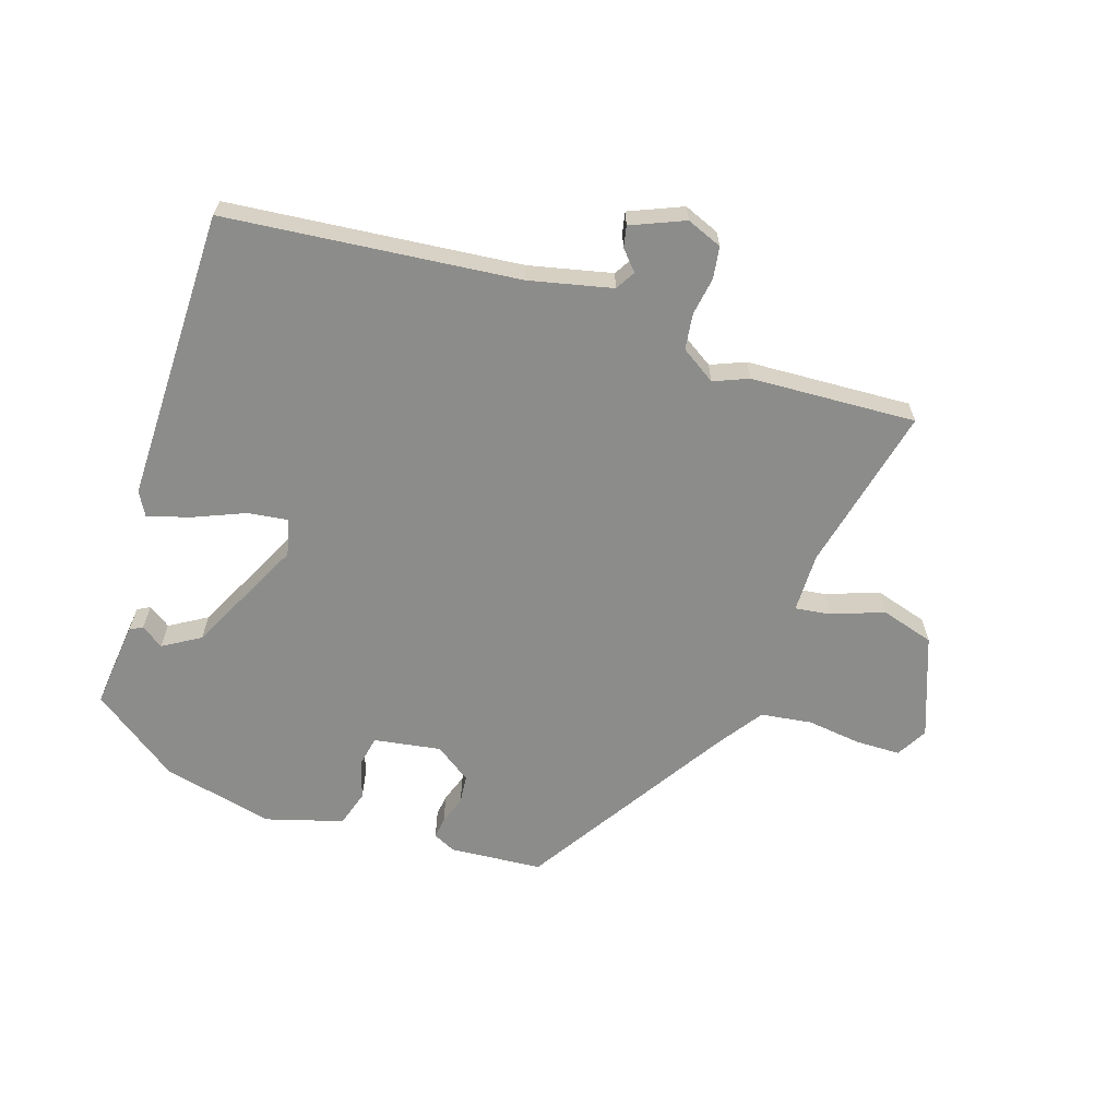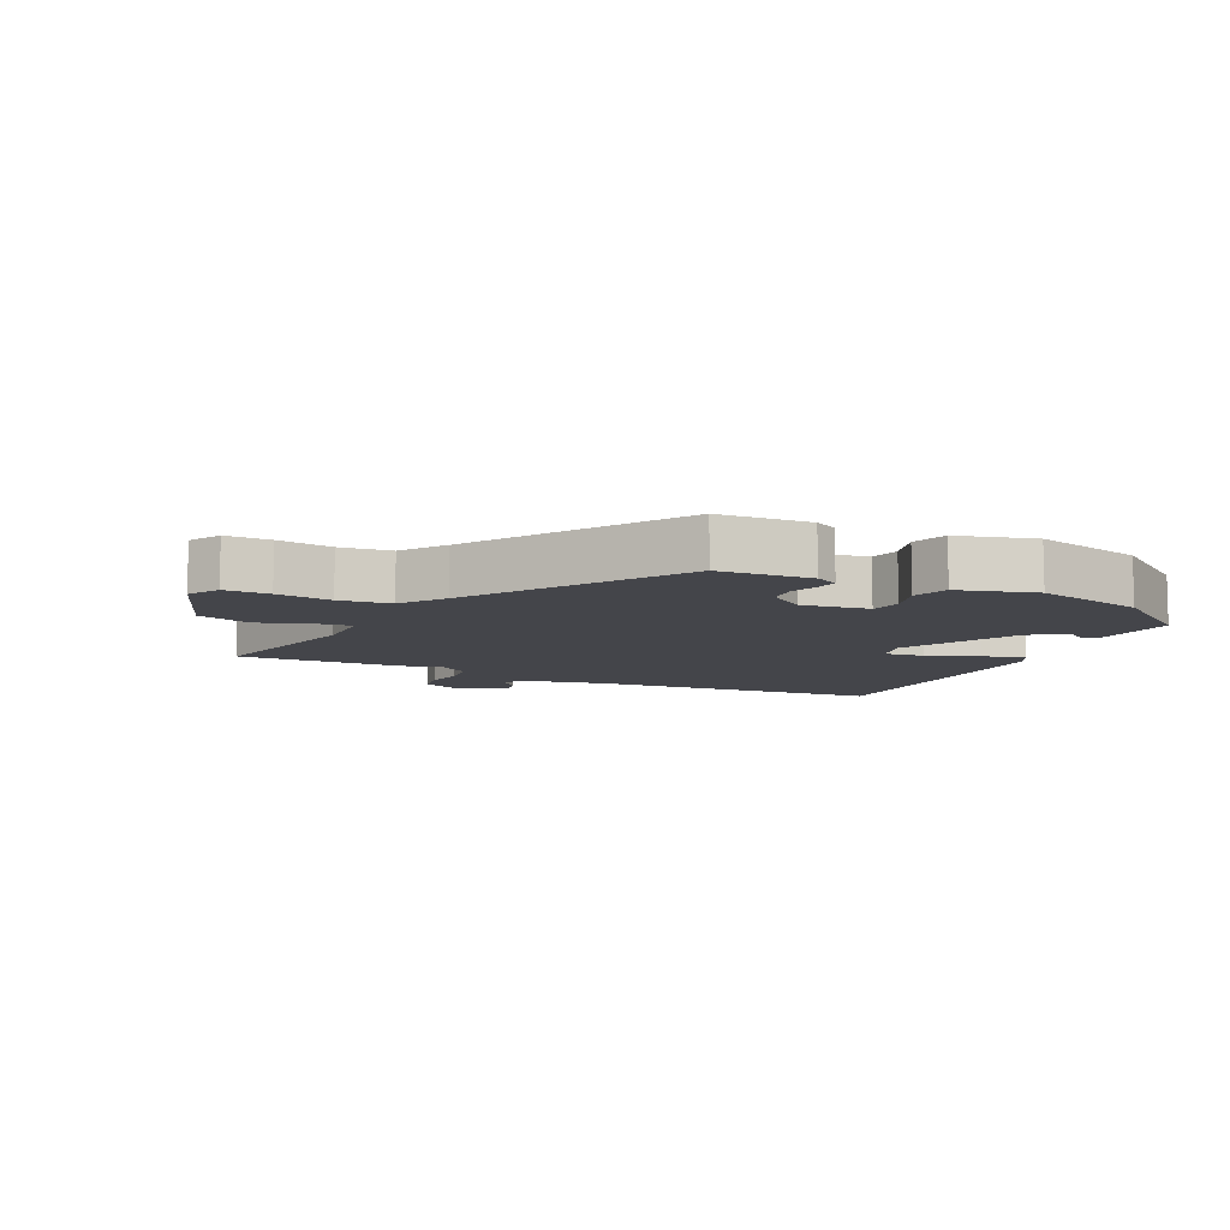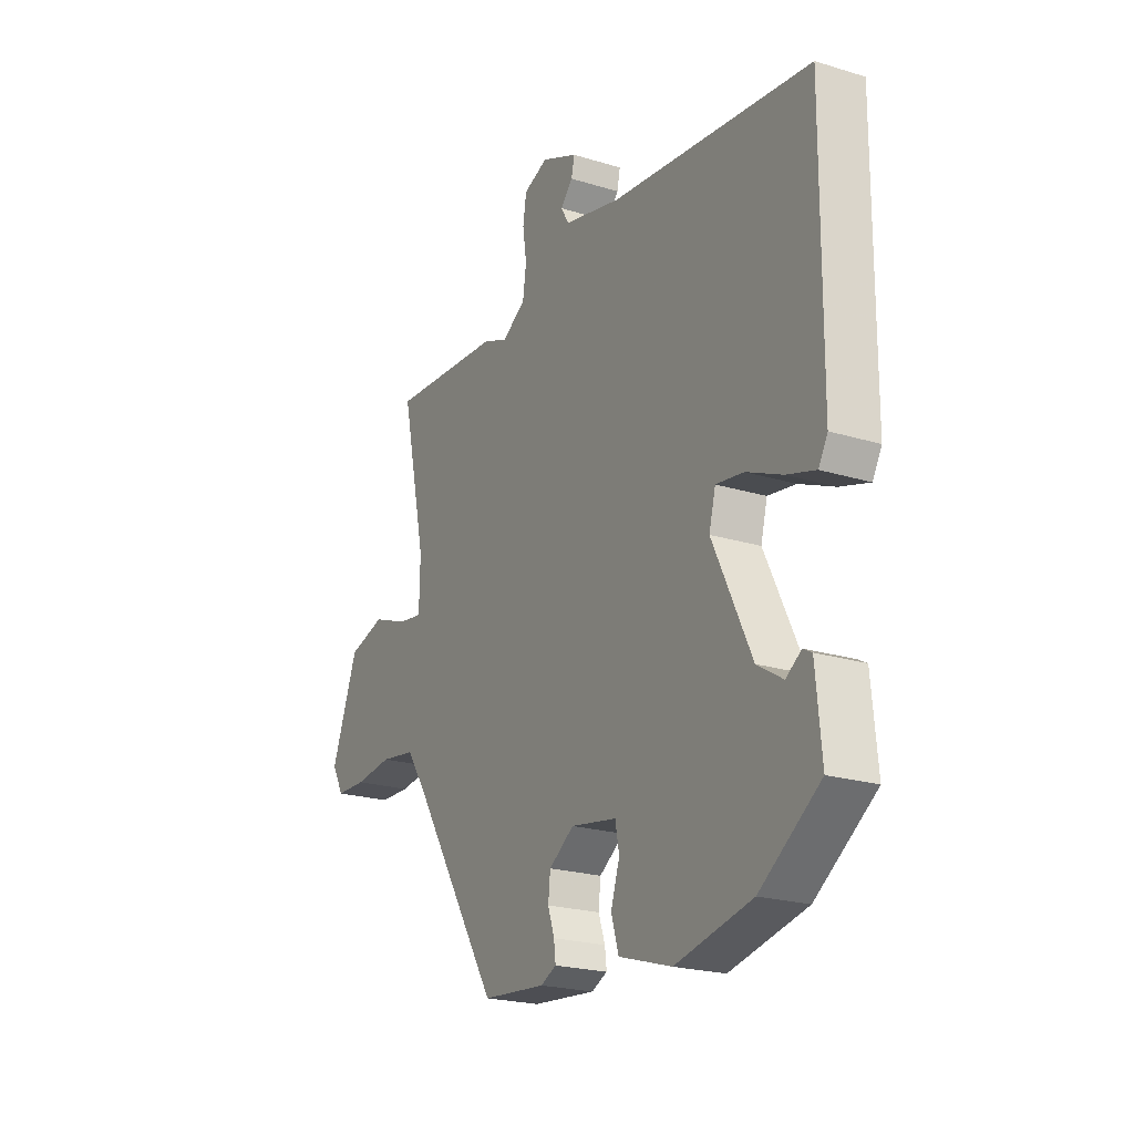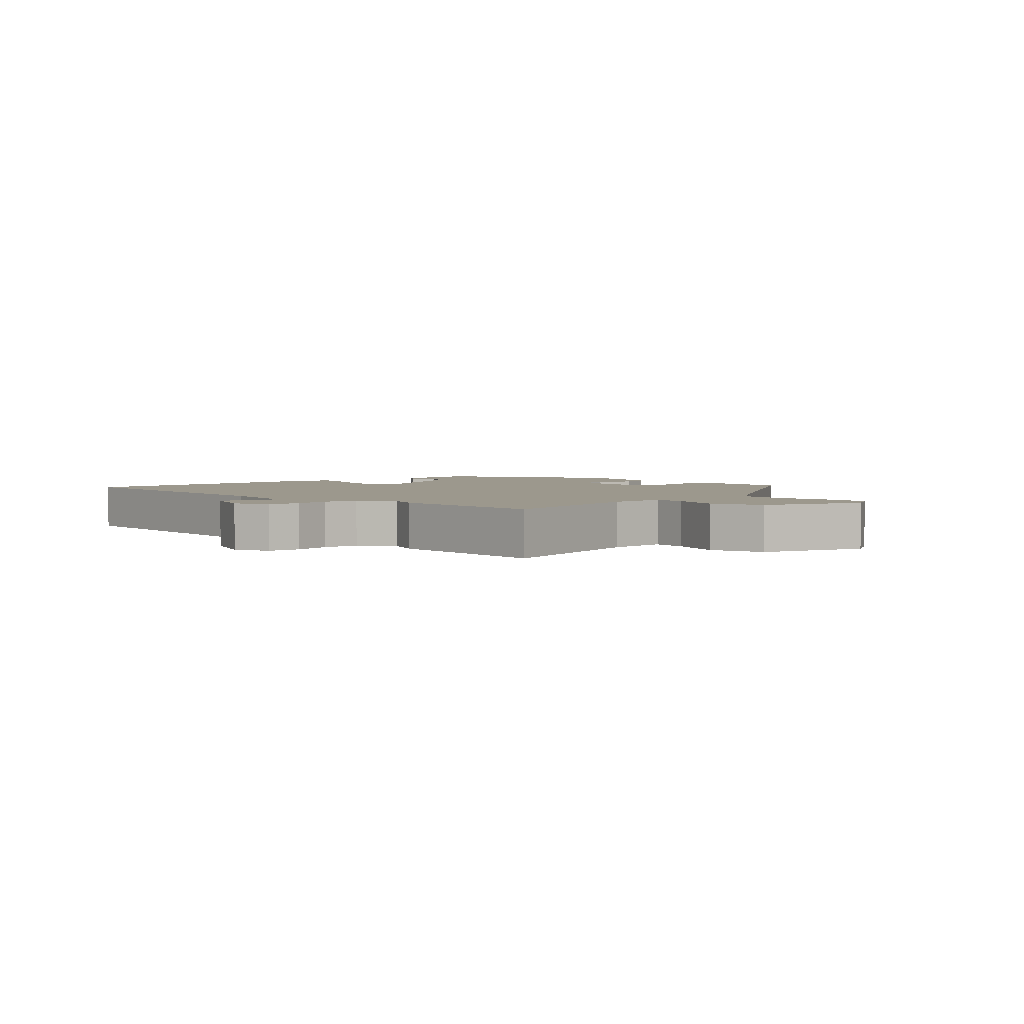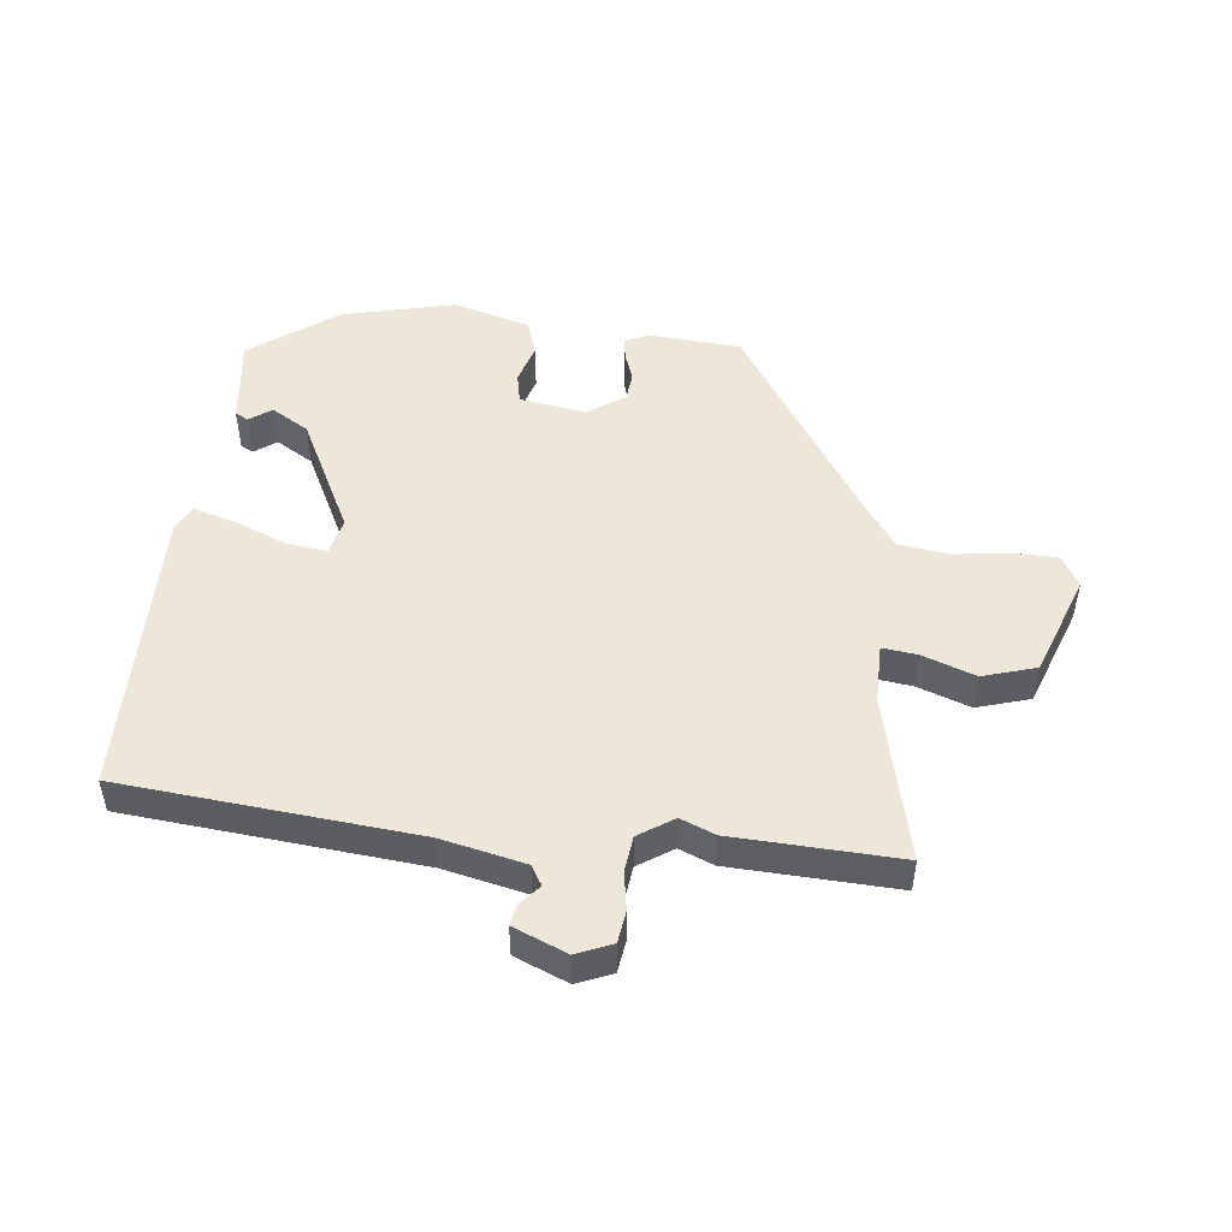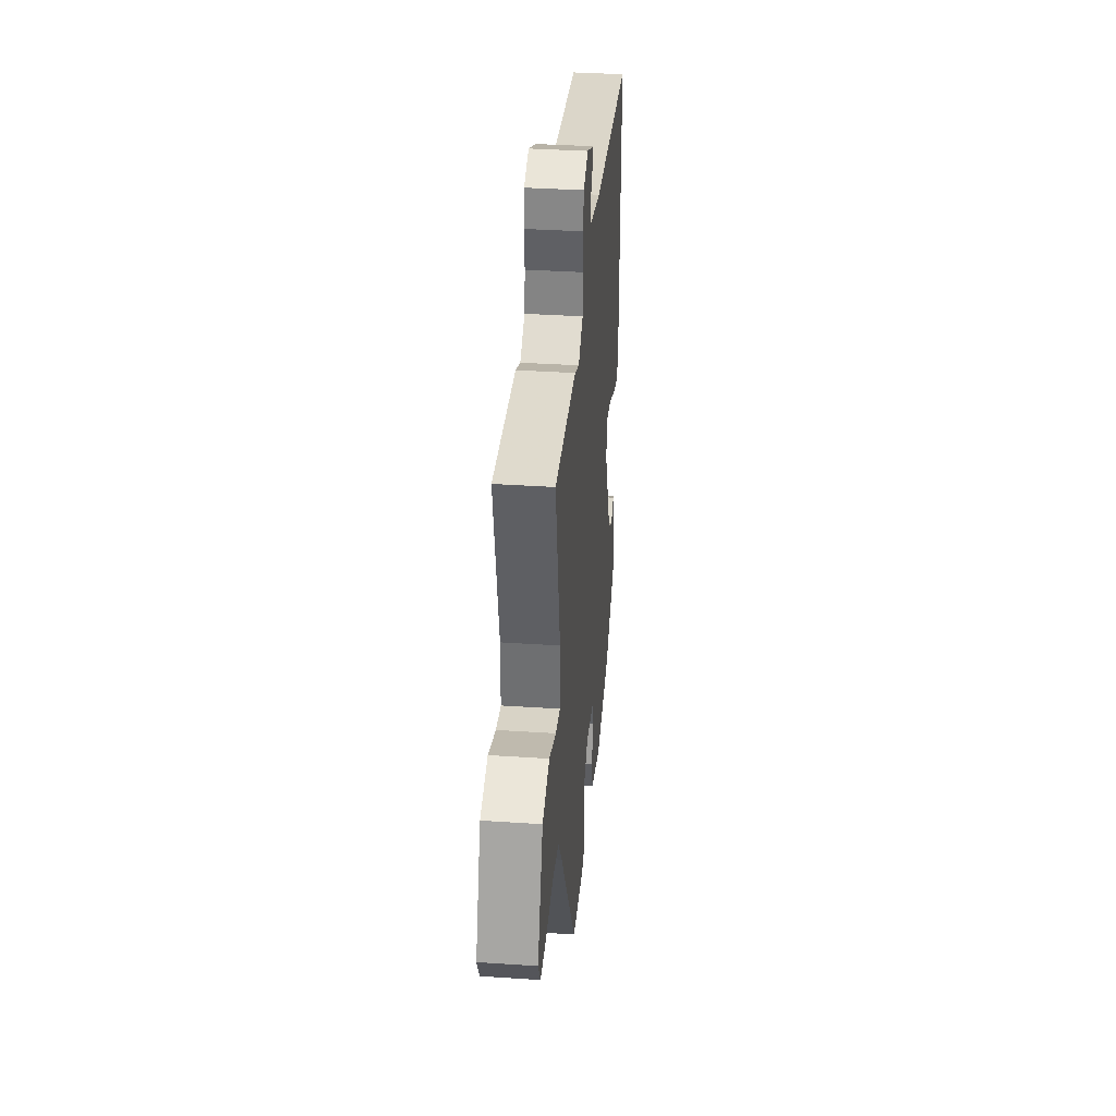
<metadata>
{"format":"obj","ext":"obj","renderer":"f3d","projection":"perspective","resolution":1024,"background":"white","views":[{"elev":-64.1,"azim":-18.7,"up":"+Y"},{"elev":-9.3,"azim":153.1,"up":"+Y"},{"elev":-21.9,"azim":-118.3,"up":"+Z"},{"elev":3.0,"azim":44.8,"up":"+Y"},{"elev":49.6,"azim":5.3,"up":"+Y"},{"elev":36.0,"azim":95.0,"up":"+Z"}]}
</metadata>
<code>
v -0.501 0.07 0.476
v -0.042 0.07 0.527
v 0.088 0.07 0.558
v 0.106 0.07 0.589
v 0.078 0.07 0.62
v 0.071 0.07 0.653
v 0.154 0.07 0.689
v 0.21 0.07 0.667
v 0.218 0.07 0.617
v 0.209 0.07 0.557
v 0.217 0.07 0.501
v 0.272 0.07 0.466
v 0.326 0.07 0.489
v 0.586 0.07 0.505
v 0.529 0.07 0.243
v 0.531 0.07 0.15
v 0.586 0.07 0.158
v 0.668 0.07 0.189
v 0.752 0.07 0.165
v 0.813 0.07 0.006
v 0.786 0.07 -0.043
v 0.716 0.07 -0.045
v 0.63 0.07 -0.035
v 0.55 0.07 -0.047
v 0.503 0.07 -0.116
v 0.301 0.07 -0.441
v 0.156 0.07 -0.454
v 0.12 0.07 -0.437
v 0.124 0.07 -0.403
v 0.139 0.07 -0.359
v 0.134 0.07 -0.314
v 0.077 0.07 -0.275
v -0.028 0.07 -0.293
v -0.037 0.07 -0.341
v -0.017 0.07 -0.402
v -0.034 0.07 -0.459
v -0.155 0.07 -0.496
v -0.33 0.07 -0.457
v -0.467 0.07 -0.361
v -0.454 0.07 -0.223
v -0.434 0.07 -0.212
v -0.399 0.07 -0.236
v -0.341 0.07 -0.2
v -0.252 0.07 -0.015
v -0.267 0.07 0.042
v -0.33 0.07 0.033
v -0.411 0.07 -0.002
v -0.477 0.07 -0.022
v -0.498 0.07 0.015
v -0.501 0 0.476
v -0.042 0 0.527
v 0.088 0 0.558
v 0.106 0 0.589
v 0.078 0 0.62
v 0.071 0 0.653
v 0.154 0 0.689
v 0.21 0 0.667
v 0.218 0 0.617
v 0.209 0 0.557
v 0.217 0 0.501
v 0.272 0 0.466
v 0.326 0 0.489
v 0.586 0 0.505
v 0.529 0 0.243
v 0.531 0 0.15
v 0.586 0 0.158
v 0.668 0 0.189
v 0.752 0 0.165
v 0.813 0 0.006
v 0.786 0 -0.043
v 0.716 0 -0.045
v 0.63 0 -0.035
v 0.55 0 -0.047
v 0.503 0 -0.116
v 0.301 0 -0.441
v 0.156 0 -0.454
v 0.12 0 -0.437
v 0.124 0 -0.403
v 0.139 0 -0.359
v 0.134 0 -0.314
v 0.077 0 -0.275
v -0.028 0 -0.293
v -0.037 0 -0.341
v -0.017 0 -0.402
v -0.034 0 -0.459
v -0.155 0 -0.496
v -0.33 0 -0.457
v -0.467 0 -0.361
v -0.454 0 -0.223
v -0.434 0 -0.212
v -0.399 0 -0.236
v -0.341 0 -0.2
v -0.252 0 -0.015
v -0.267 0 0.042
v -0.33 0 0.033
v -0.411 0 -0.002
v -0.477 0 -0.022
v -0.498 0 0.015
f 49 1 2
f 48 49 2
f 47 48 2
f 46 47 2
f 45 46 2 3
f 44 45 3
f 43 44 3
f 40 41 42
f 39 40 42
f 38 39 42
f 37 38 42
f 37 42 43
f 36 37 43
f 35 36 43
f 34 35 43
f 43 3 4
f 34 43 4
f 33 34 4
f 28 29 30
f 27 28 30
f 26 27 30
f 25 26 30
f 24 25 30 31
f 21 22 23
f 20 21 23
f 19 20 23
f 18 19 23
f 17 18 23
f 16 17 23 24
f 12 13 14 15
f 11 12 15 16
f 8 9 10
f 7 8 10
f 6 7 10
f 5 6 10
f 4 5 10
f 4 10 11
f 33 4 11
f 32 33 11
f 24 31 32
f 16 24 32
f 11 16 32
f 51 50 98
f 51 98 97
f 51 97 96
f 51 96 95
f 52 51 95 94
f 52 94 93
f 52 93 92
f 91 90 89
f 91 89 88
f 91 88 87
f 91 87 86
f 92 91 86
f 92 86 85
f 92 85 84
f 92 84 83
f 53 52 92
f 53 92 83
f 53 83 82
f 79 78 77
f 79 77 76
f 79 76 75
f 79 75 74
f 80 79 74 73
f 72 71 70
f 72 70 69
f 72 69 68
f 72 68 67
f 72 67 66
f 73 72 66 65
f 64 63 62 61
f 65 64 61 60
f 59 58 57
f 59 57 56
f 59 56 55
f 59 55 54
f 59 54 53
f 60 59 53
f 60 53 82
f 60 82 81
f 81 80 73
f 81 73 65
f 81 65 60
f 1 50 51 2
f 2 51 52 3
f 3 52 53 4
f 4 53 54 5
f 5 54 55 6
f 6 55 56 7
f 7 56 57 8
f 8 57 58 9
f 9 58 59 10
f 10 59 60 11
f 11 60 61 12
f 12 61 62 13
f 13 62 63 14
f 14 63 64 15
f 15 64 65 16
f 16 65 66 17
f 17 66 67 18
f 18 67 68 19
f 19 68 69 20
f 20 69 70 21
f 21 70 71 22
f 22 71 72 23
f 23 72 73 24
f 24 73 74 25
f 25 74 75 26
f 26 75 76 27
f 27 76 77 28
f 28 77 78 29
f 29 78 79 30
f 30 79 80 31
f 31 80 81 32
f 32 81 82 33
f 33 82 83 34
f 34 83 84 35
f 35 84 85 36
f 36 85 86 37
f 37 86 87 38
f 38 87 88 39
f 39 88 89 40
f 40 89 90 41
f 41 90 91 42
f 42 91 92 43
f 43 92 93 44
f 44 93 94 45
f 45 94 95 46
f 46 95 96 47
f 47 96 97 48
f 48 97 98 49
f 49 98 50 1

</code>
